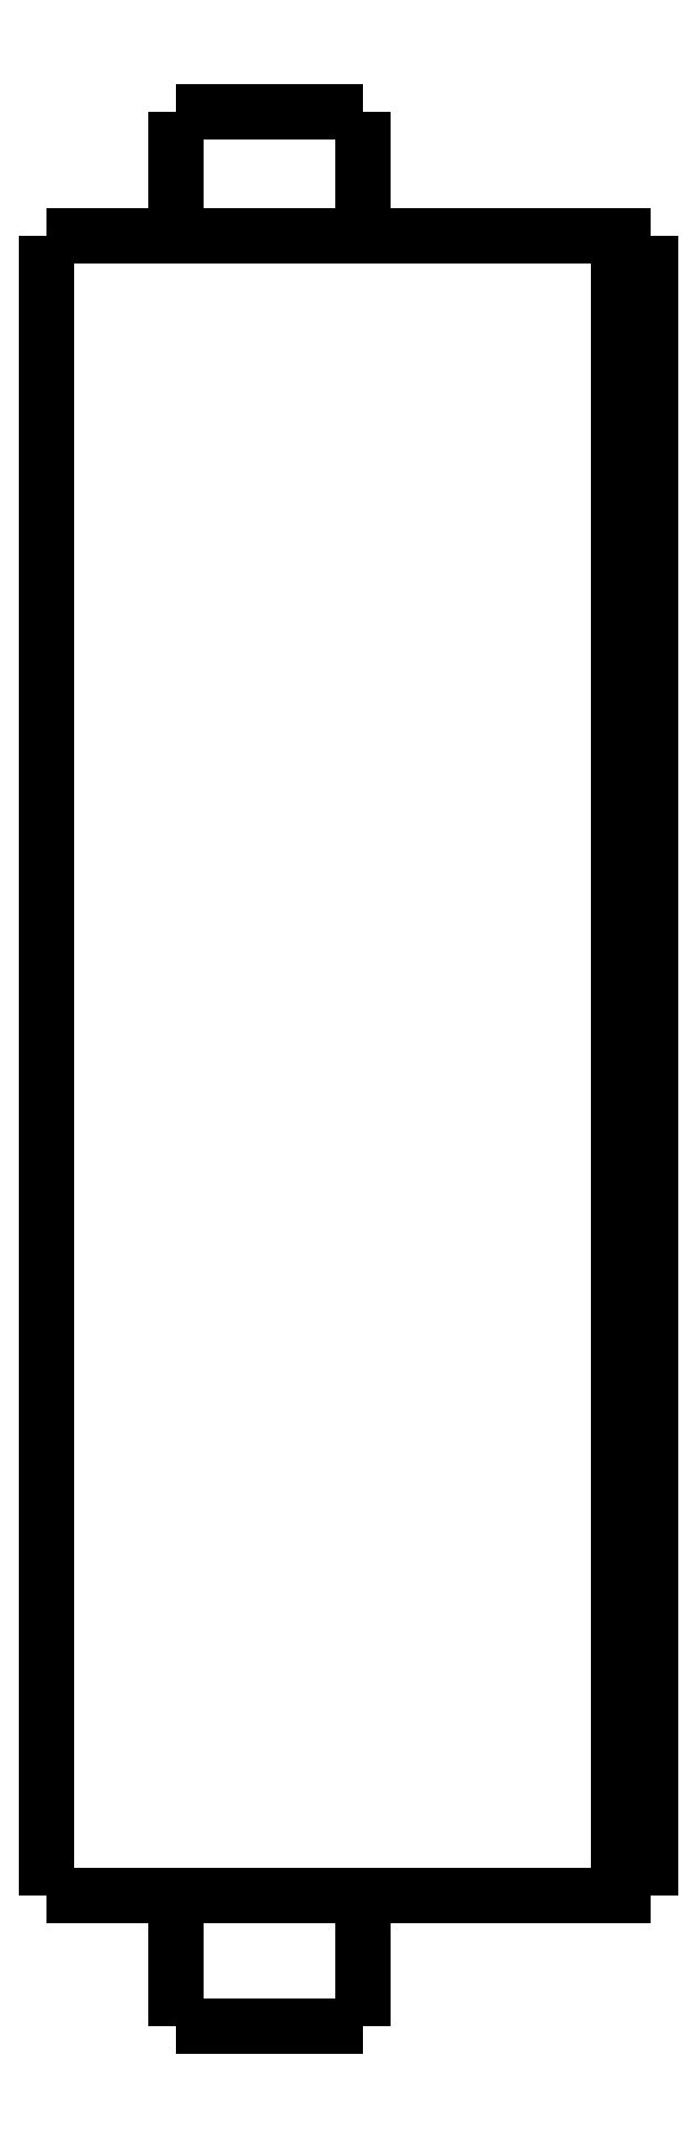
<metadata>
{"format":"dxf","ext":"dxf","renderer":"ezdxf+matplotlib","layout":"modelspace","background":"white","min_lineweight":24,"dpi":150}
</metadata>
<code>
0
SECTION
2
ENTITIES
0
LWPOLYLINE
8
0
90
51
70
0
10
0
20
56.3
10
0
20
55.26
10
0
20
54.21
10
0
20
53.17
10
0
20
52.12
10
0
20
51.08
10
0
20
50.04
10
0
20
48.99
10
0
20
47.95
10
0
20
46.9
10
0
20
45.86
10
0
20
44.82
10
0
20
43.77
10
0
20
42.73
10
0
20
41.68
10
0
20
40.64
10
0
20
39.6
10
0
20
38.55
10
0
20
37.51
10
0
20
36.46
10
0
20
35.42
10
0
20
34.38
10
0
20
33.33
10
0
20
32.29
10
0
20
31.24
10
0
20
30.2
10
0
20
29.16
10
0
20
28.11
10
0
20
27.07
10
0
20
26.02
10
0
20
24.98
10
0
20
23.94
10
0
20
22.89
10
0
20
21.85
10
0
20
20.8
10
0
20
19.76
10
0
20
18.72
10
0
20
17.67
10
0
20
16.63
10
0
20
15.58
10
0
20
14.54
10
0
20
13.5
10
0
20
12.45
10
0
20
11.41
10
0
20
10.36
10
0
20
9.32
10
0
20
8.276
10
0
20
7.232
10
0
20
6.188
10
0
20
5.144
10
0
20
4.1
0
LWPOLYLINE
8
0
90
51
70
0
10
4.05
20
4.1
10
4.05
20
4.018
10
4.05
20
3.936
10
4.05
20
3.854
10
4.05
20
3.772
10
4.05
20
3.69
10
4.05
20
3.608
10
4.05
20
3.526
10
4.05
20
3.444
10
4.05
20
3.362
10
4.05
20
3.28
10
4.05
20
3.198
10
4.05
20
3.116
10
4.05
20
3.034
10
4.05
20
2.952
10
4.05
20
2.87
10
4.05
20
2.788
10
4.05
20
2.706
10
4.05
20
2.624
10
4.05
20
2.542
10
4.05
20
2.46
10
4.05
20
2.378
10
4.05
20
2.296
10
4.05
20
2.214
10
4.05
20
2.132
10
4.05
20
2.05
10
4.05
20
1.968
10
4.05
20
1.886
10
4.05
20
1.804
10
4.05
20
1.722
10
4.05
20
1.64
10
4.05
20
1.558
10
4.05
20
1.476
10
4.05
20
1.394
10
4.05
20
1.312
10
4.05
20
1.23
10
4.05
20
1.148
10
4.05
20
1.066
10
4.05
20
0.984
10
4.05
20
0.902
10
4.05
20
0.82
10
4.05
20
0.738
10
4.05
20
0.656
10
4.05
20
0.574
10
4.05
20
0.492
10
4.05
20
0.41
10
4.05
20
0.328
10
4.05
20
0.246
10
4.05
20
0.164
10
4.05
20
0.082
10
4.05
20
0
0
LWPOLYLINE
8
0
90
51
70
0
10
9.95
20
4.1
10
9.95
20
4.018
10
9.95
20
3.936
10
9.95
20
3.854
10
9.95
20
3.772
10
9.95
20
3.69
10
9.95
20
3.608
10
9.95
20
3.526
10
9.95
20
3.444
10
9.95
20
3.362
10
9.95
20
3.28
10
9.95
20
3.198
10
9.95
20
3.116
10
9.95
20
3.034
10
9.95
20
2.952
10
9.95
20
2.87
10
9.95
20
2.788
10
9.95
20
2.706
10
9.95
20
2.624
10
9.95
20
2.542
10
9.95
20
2.46
10
9.95
20
2.378
10
9.95
20
2.296
10
9.95
20
2.214
10
9.95
20
2.132
10
9.95
20
2.05
10
9.95
20
1.968
10
9.95
20
1.886
10
9.95
20
1.804
10
9.95
20
1.722
10
9.95
20
1.64
10
9.95
20
1.558
10
9.95
20
1.476
10
9.95
20
1.394
10
9.95
20
1.312
10
9.95
20
1.23
10
9.95
20
1.148
10
9.95
20
1.066
10
9.95
20
0.984
10
9.95
20
0.902
10
9.95
20
0.82
10
9.95
20
0.738
10
9.95
20
0.656
10
9.95
20
0.574
10
9.95
20
0.492
10
9.95
20
0.41
10
9.95
20
0.328
10
9.95
20
0.246
10
9.95
20
0.164
10
9.95
20
0.082
10
9.95
20
0
0
LWPOLYLINE
8
0
90
51
70
0
10
4.05
20
60.2
10
4.05
20
60.12
10
4.05
20
60.04
10
4.05
20
59.97
10
4.05
20
59.89
10
4.05
20
59.81
10
4.05
20
59.73
10
4.05
20
59.65
10
4.05
20
59.58
10
4.05
20
59.5
10
4.05
20
59.42
10
4.05
20
59.34
10
4.05
20
59.26
10
4.05
20
59.19
10
4.05
20
59.11
10
4.05
20
59.03
10
4.05
20
58.95
10
4.05
20
58.87
10
4.05
20
58.8
10
4.05
20
58.72
10
4.05
20
58.64
10
4.05
20
58.56
10
4.05
20
58.48
10
4.05
20
58.41
10
4.05
20
58.33
10
4.05
20
58.25
10
4.05
20
58.17
10
4.05
20
58.09
10
4.05
20
58.02
10
4.05
20
57.94
10
4.05
20
57.86
10
4.05
20
57.78
10
4.05
20
57.7
10
4.05
20
57.63
10
4.05
20
57.55
10
4.05
20
57.47
10
4.05
20
57.39
10
4.05
20
57.31
10
4.05
20
57.24
10
4.05
20
57.16
10
4.05
20
57.08
10
4.05
20
57
10
4.05
20
56.92
10
4.05
20
56.85
10
4.05
20
56.77
10
4.05
20
56.69
10
4.05
20
56.61
10
4.05
20
56.53
10
4.05
20
56.46
10
4.05
20
56.38
10
4.05
20
56.3
0
LWPOLYLINE
8
0
90
51
70
0
10
9.95
20
60.2
10
9.95
20
60.12
10
9.95
20
60.04
10
9.95
20
59.97
10
9.95
20
59.89
10
9.95
20
59.81
10
9.95
20
59.73
10
9.95
20
59.65
10
9.95
20
59.58
10
9.95
20
59.5
10
9.95
20
59.42
10
9.95
20
59.34
10
9.95
20
59.26
10
9.95
20
59.19
10
9.95
20
59.11
10
9.95
20
59.03
10
9.95
20
58.95
10
9.95
20
58.87
10
9.95
20
58.8
10
9.95
20
58.72
10
9.95
20
58.64
10
9.95
20
58.56
10
9.95
20
58.48
10
9.95
20
58.41
10
9.95
20
58.33
10
9.95
20
58.25
10
9.95
20
58.17
10
9.95
20
58.09
10
9.95
20
58.02
10
9.95
20
57.94
10
9.95
20
57.86
10
9.95
20
57.78
10
9.95
20
57.7
10
9.95
20
57.63
10
9.95
20
57.55
10
9.95
20
57.47
10
9.95
20
57.39
10
9.95
20
57.31
10
9.95
20
57.24
10
9.95
20
57.16
10
9.95
20
57.08
10
9.95
20
57
10
9.95
20
56.92
10
9.95
20
56.85
10
9.95
20
56.77
10
9.95
20
56.69
10
9.95
20
56.61
10
9.95
20
56.53
10
9.95
20
56.46
10
9.95
20
56.38
10
9.95
20
56.3
0
LWPOLYLINE
8
0
90
51
70
0
10
0
20
56.3
10
0.03748
20
56.3
10
0.07495
20
56.3
10
0.1124
20
56.3
10
0.1814
20
56.3
10
0.2924
20
56.3
10
0.4034
20
56.3
10
0.5144
20
56.3
10
0.6848
20
56.3
10
0.8651
20
56.3
10
1.045
20
56.3
10
1.243
20
56.3
10
1.486
20
56.3
10
1.729
20
56.3
10
1.971
20
56.3
10
2.252
20
56.3
10
2.548
20
56.3
10
2.844
20
56.3
10
3.145
20
56.3
10
3.483
20
56.3
10
3.82
20
56.3
10
4.158
20
56.3
10
4.512
20
56.3
10
4.878
20
56.3
10
5.245
20
56.3
10
5.611
20
56.3
10
5.993
20
56.3
10
6.374
20
56.3
10
6.755
20
56.3
10
7.137
20
56.3
10
7.518
20
56.3
10
7.9
20
56.3
10
8.281
20
56.3
10
8.651
20
56.3
10
9.018
20
56.3
10
9.385
20
56.3
10
9.745
20
56.3
10
10.08
20
56.3
10
10.42
20
56.3
10
10.76
20
56.3
10
11.07
20
56.3
10
11.37
20
56.3
10
11.67
20
56.3
10
11.96
20
56.3
10
12.2
20
56.3
10
12.45
20
56.3
10
12.69
20
56.3
10
12.9
20
56.3
10
13.08
20
56.3
10
13.27
20
56.3
10
13.45
20
56.3
0
LWPOLYLINE
8
0
90
51
70
0
10
0
20
4.1
10
0.03748
20
4.1
10
0.07495
20
4.1
10
0.1124
20
4.1
10
0.1814
20
4.1
10
0.2924
20
4.1
10
0.4034
20
4.1
10
0.5144
20
4.1
10
0.6848
20
4.1
10
0.8651
20
4.1
10
1.045
20
4.1
10
1.243
20
4.1
10
1.486
20
4.1
10
1.729
20
4.1
10
1.971
20
4.1
10
2.252
20
4.1
10
2.548
20
4.1
10
2.844
20
4.1
10
3.145
20
4.1
10
3.483
20
4.1
10
3.82
20
4.1
10
4.158
20
4.1
10
4.512
20
4.1
10
4.878
20
4.1
10
5.245
20
4.1
10
5.611
20
4.1
10
5.993
20
4.1
10
6.374
20
4.1
10
6.755
20
4.1
10
7.137
20
4.1
10
7.518
20
4.1
10
7.9
20
4.1
10
8.281
20
4.1
10
8.651
20
4.1
10
9.018
20
4.1
10
9.385
20
4.1
10
9.745
20
4.1
10
10.08
20
4.1
10
10.42
20
4.1
10
10.76
20
4.1
10
11.07
20
4.1
10
11.37
20
4.1
10
11.67
20
4.1
10
11.96
20
4.1
10
12.2
20
4.1
10
12.45
20
4.1
10
12.69
20
4.1
10
12.9
20
4.1
10
13.08
20
4.1
10
13.27
20
4.1
10
13.45
20
4.1
0
LWPOLYLINE
8
0
90
51
70
0
10
19
20
56.3
10
19
20
55.26
10
19
20
54.21
10
19
20
53.17
10
19
20
52.12
10
19
20
51.08
10
19
20
50.04
10
19
20
48.99
10
19
20
47.95
10
19
20
46.9
10
19
20
45.86
10
19
20
44.82
10
19
20
43.77
10
19
20
42.73
10
19
20
41.68
10
19
20
40.64
10
19
20
39.6
10
19
20
38.55
10
19
20
37.51
10
19
20
36.46
10
19
20
35.42
10
19
20
34.38
10
19
20
33.33
10
19
20
32.29
10
19
20
31.24
10
19
20
30.2
10
19
20
29.16
10
19
20
28.11
10
19
20
27.07
10
19
20
26.02
10
19
20
24.98
10
19
20
23.94
10
19
20
22.89
10
19
20
21.85
10
19
20
20.8
10
19
20
19.76
10
19
20
18.72
10
19
20
17.67
10
19
20
16.63
10
19
20
15.58
10
19
20
14.54
10
19
20
13.5
10
19
20
12.45
10
19
20
11.41
10
19
20
10.36
10
19
20
9.32
10
19
20
8.276
10
19
20
7.232
10
19
20
6.188
10
19
20
5.144
10
19
20
4.1
0
LWPOLYLINE
8
0
90
51
70
0
10
15.29
20
4.1
10
15.35
20
4.1
10
15.4
20
4.1
10
15.45
20
4.1
10
15.51
20
4.1
10
15.56
20
4.1
10
15.62
20
4.1
10
15.67
20
4.1
10
15.72
20
4.1
10
15.78
20
4.1
10
15.83
20
4.1
10
15.89
20
4.1
10
15.94
20
4.1
10
16
20
4.1
10
16.05
20
4.1
10
16.1
20
4.1
10
16.16
20
4.1
10
16.21
20
4.1
10
16.27
20
4.1
10
16.32
20
4.1
10
16.37
20
4.1
10
16.43
20
4.1
10
16.48
20
4.1
10
16.54
20
4.1
10
16.59
20
4.1
10
16.65
20
4.1
10
16.7
20
4.1
10
16.75
20
4.1
10
16.81
20
4.1
10
16.86
20
4.1
10
16.92
20
4.1
10
16.97
20
4.1
10
17.02
20
4.1
10
17.08
20
4.1
10
17.13
20
4.1
10
17.19
20
4.1
10
17.24
20
4.1
10
17.3
20
4.1
10
17.35
20
4.1
10
17.4
20
4.1
10
17.46
20
4.1
10
17.51
20
4.1
10
17.57
20
4.1
10
17.62
20
4.1
10
17.67
20
4.1
10
17.73
20
4.1
10
17.78
20
4.1
10
17.84
20
4.1
10
17.89
20
4.1
10
17.95
20
4.1
10
18
20
4.1
0
LWPOLYLINE
8
0
90
51
70
0
10
18
20
4.1
10
18
20
5.144
10
18
20
6.188
10
18
20
7.232
10
18
20
8.276
10
18
20
9.32
10
18
20
10.36
10
18
20
11.41
10
18
20
12.45
10
18
20
13.5
10
18
20
14.54
10
18
20
15.58
10
18
20
16.63
10
18
20
17.67
10
18
20
18.72
10
18
20
19.76
10
18
20
20.8
10
18
20
21.85
10
18
20
22.89
10
18
20
23.94
10
18
20
24.98
10
18
20
26.02
10
18
20
27.07
10
18
20
28.11
10
18
20
29.16
10
18
20
30.2
10
18
20
31.24
10
18
20
32.29
10
18
20
33.33
10
18
20
34.38
10
18
20
35.42
10
18
20
36.46
10
18
20
37.51
10
18
20
38.55
10
18
20
39.6
10
18
20
40.64
10
18
20
41.68
10
18
20
42.73
10
18
20
43.77
10
18
20
44.82
10
18
20
45.86
10
18
20
46.9
10
18
20
47.95
10
18
20
48.99
10
18
20
50.04
10
18
20
51.08
10
18
20
52.12
10
18
20
53.17
10
18
20
54.21
10
18
20
55.26
10
18
20
56.3
0
LWPOLYLINE
8
0
90
51
70
0
10
15.29
20
56.3
10
15.35
20
56.3
10
15.4
20
56.3
10
15.45
20
56.3
10
15.51
20
56.3
10
15.56
20
56.3
10
15.62
20
56.3
10
15.67
20
56.3
10
15.72
20
56.3
10
15.78
20
56.3
10
15.83
20
56.3
10
15.89
20
56.3
10
15.94
20
56.3
10
16
20
56.3
10
16.05
20
56.3
10
16.1
20
56.3
10
16.16
20
56.3
10
16.21
20
56.3
10
16.27
20
56.3
10
16.32
20
56.3
10
16.37
20
56.3
10
16.43
20
56.3
10
16.48
20
56.3
10
16.54
20
56.3
10
16.59
20
56.3
10
16.65
20
56.3
10
16.7
20
56.3
10
16.75
20
56.3
10
16.81
20
56.3
10
16.86
20
56.3
10
16.92
20
56.3
10
16.97
20
56.3
10
17.02
20
56.3
10
17.08
20
56.3
10
17.13
20
56.3
10
17.19
20
56.3
10
17.24
20
56.3
10
17.3
20
56.3
10
17.35
20
56.3
10
17.4
20
56.3
10
17.46
20
56.3
10
17.51
20
56.3
10
17.57
20
56.3
10
17.62
20
56.3
10
17.67
20
56.3
10
17.73
20
56.3
10
17.78
20
56.3
10
17.84
20
56.3
10
17.89
20
56.3
10
17.95
20
56.3
10
18
20
56.3
0
LWPOLYLINE
8
0
90
51
70
0
10
13.45
20
56.3
10
13.47
20
56.3
10
13.49
20
56.3
10
13.51
20
56.3
10
13.53
20
56.3
10
13.55
20
56.3
10
13.58
20
56.3
10
13.6
20
56.3
10
13.63
20
56.3
10
13.65
20
56.3
10
13.68
20
56.3
10
13.71
20
56.3
10
13.74
20
56.3
10
13.77
20
56.3
10
13.8
20
56.3
10
13.83
20
56.3
10
13.86
20
56.3
10
13.9
20
56.3
10
13.93
20
56.3
10
13.96
20
56.3
10
14
20
56.3
10
14.04
20
56.3
10
14.07
20
56.3
10
14.11
20
56.3
10
14.15
20
56.3
10
14.19
20
56.3
10
14.23
20
56.3
10
14.27
20
56.3
10
14.31
20
56.3
10
14.35
20
56.3
10
14.39
20
56.3
10
14.43
20
56.3
10
14.47
20
56.3
10
14.52
20
56.3
10
14.56
20
56.3
10
14.6
20
56.3
10
14.65
20
56.3
10
14.69
20
56.3
10
14.74
20
56.3
10
14.78
20
56.3
10
14.83
20
56.3
10
14.87
20
56.3
10
14.92
20
56.3
10
14.97
20
56.3
10
15.01
20
56.3
10
15.06
20
56.3
10
15.1
20
56.3
10
15.15
20
56.3
10
15.2
20
56.3
10
15.24
20
56.3
10
15.29
20
56.3
0
LWPOLYLINE
8
0
90
51
70
0
10
18
20
56.3
10
18.02
20
56.3
10
18.04
20
56.3
10
18.06
20
56.3
10
18.08
20
56.3
10
18.1
20
56.3
10
18.12
20
56.3
10
18.14
20
56.3
10
18.16
20
56.3
10
18.18
20
56.3
10
18.2
20
56.3
10
18.22
20
56.3
10
18.24
20
56.3
10
18.26
20
56.3
10
18.28
20
56.3
10
18.3
20
56.3
10
18.32
20
56.3
10
18.34
20
56.3
10
18.36
20
56.3
10
18.38
20
56.3
10
18.4
20
56.3
10
18.42
20
56.3
10
18.44
20
56.3
10
18.46
20
56.3
10
18.48
20
56.3
10
18.5
20
56.3
10
18.52
20
56.3
10
18.54
20
56.3
10
18.56
20
56.3
10
18.58
20
56.3
10
18.6
20
56.3
10
18.62
20
56.3
10
18.64
20
56.3
10
18.66
20
56.3
10
18.68
20
56.3
10
18.7
20
56.3
10
18.72
20
56.3
10
18.74
20
56.3
10
18.76
20
56.3
10
18.78
20
56.3
10
18.8
20
56.3
10
18.82
20
56.3
10
18.84
20
56.3
10
18.86
20
56.3
10
18.88
20
56.3
10
18.9
20
56.3
10
18.92
20
56.3
10
18.94
20
56.3
10
18.96
20
56.3
10
18.98
20
56.3
10
19
20
56.3
0
LWPOLYLINE
8
0
90
51
70
0
10
19
20
4.1
10
18.98
20
4.1
10
18.96
20
4.1
10
18.94
20
4.1
10
18.92
20
4.1
10
18.9
20
4.1
10
18.88
20
4.1
10
18.86
20
4.1
10
18.84
20
4.1
10
18.82
20
4.1
10
18.8
20
4.1
10
18.78
20
4.1
10
18.76
20
4.1
10
18.74
20
4.1
10
18.72
20
4.1
10
18.7
20
4.1
10
18.68
20
4.1
10
18.66
20
4.1
10
18.64
20
4.1
10
18.62
20
4.1
10
18.6
20
4.1
10
18.58
20
4.1
10
18.56
20
4.1
10
18.54
20
4.1
10
18.52
20
4.1
10
18.5
20
4.1
10
18.48
20
4.1
10
18.46
20
4.1
10
18.44
20
4.1
10
18.42
20
4.1
10
18.4
20
4.1
10
18.38
20
4.1
10
18.36
20
4.1
10
18.34
20
4.1
10
18.32
20
4.1
10
18.3
20
4.1
10
18.28
20
4.1
10
18.26
20
4.1
10
18.24
20
4.1
10
18.22
20
4.1
10
18.2
20
4.1
10
18.18
20
4.1
10
18.16
20
4.1
10
18.14
20
4.1
10
18.12
20
4.1
10
18.1
20
4.1
10
18.08
20
4.1
10
18.06
20
4.1
10
18.04
20
4.1
10
18.02
20
4.1
10
18
20
4.1
0
LWPOLYLINE
8
0
90
51
70
0
10
15.29
20
4.1
10
15.24
20
4.1
10
15.2
20
4.1
10
15.15
20
4.1
10
15.1
20
4.1
10
15.06
20
4.1
10
15.01
20
4.1
10
14.97
20
4.1
10
14.92
20
4.1
10
14.87
20
4.1
10
14.83
20
4.1
10
14.78
20
4.1
10
14.74
20
4.1
10
14.69
20
4.1
10
14.65
20
4.1
10
14.6
20
4.1
10
14.56
20
4.1
10
14.52
20
4.1
10
14.47
20
4.1
10
14.43
20
4.1
10
14.39
20
4.1
10
14.35
20
4.1
10
14.31
20
4.1
10
14.27
20
4.1
10
14.23
20
4.1
10
14.19
20
4.1
10
14.15
20
4.1
10
14.11
20
4.1
10
14.07
20
4.1
10
14.04
20
4.1
10
14
20
4.1
10
13.96
20
4.1
10
13.93
20
4.1
10
13.9
20
4.1
10
13.86
20
4.1
10
13.83
20
4.1
10
13.8
20
4.1
10
13.77
20
4.1
10
13.74
20
4.1
10
13.71
20
4.1
10
13.68
20
4.1
10
13.65
20
4.1
10
13.63
20
4.1
10
13.6
20
4.1
10
13.58
20
4.1
10
13.55
20
4.1
10
13.53
20
4.1
10
13.51
20
4.1
10
13.49
20
4.1
10
13.47
20
4.1
10
13.45
20
4.1
0
LWPOLYLINE
8
0
90
51
70
0
10
9.95
20
0
10
9.929
20
0
10
9.909
20
0
10
9.888
20
0
10
9.85
20
0
10
9.789
20
0
10
9.728
20
0
10
9.667
20
0
10
9.574
20
0
10
9.475
20
0
10
9.377
20
0
10
9.269
20
0
10
9.138
20
0
10
9.007
20
0
10
8.877
20
0
10
8.727
20
0
10
8.571
20
0
10
8.414
20
0
10
8.255
20
0
10
8.08
20
0
10
7.906
20
0
10
7.731
20
0
10
7.551
20
0
10
7.368
20
0
10
7.184
20
0
10
7
20
0
10
6.816
20
0
10
6.632
20
0
10
6.449
20
0
10
6.269
20
0
10
6.094
20
0
10
5.92
20
0
10
5.745
20
0
10
5.586
20
0
10
5.429
20
0
10
5.273
20
0
10
5.123
20
0
10
4.993
20
0
10
4.862
20
0
10
4.731
20
0
10
4.623
20
0
10
4.525
20
0
10
4.426
20
0
10
4.333
20
0
10
4.272
20
0
10
4.211
20
0
10
4.15
20
0
10
4.112
20
0
10
4.091
20
0
10
4.071
20
0
10
4.05
20
0
0
LWPOLYLINE
8
0
90
51
70
0
10
9.95
20
60.2
10
9.929
20
60.2
10
9.909
20
60.2
10
9.888
20
60.2
10
9.85
20
60.2
10
9.789
20
60.2
10
9.728
20
60.2
10
9.667
20
60.2
10
9.574
20
60.2
10
9.475
20
60.2
10
9.377
20
60.2
10
9.269
20
60.2
10
9.138
20
60.2
10
9.007
20
60.2
10
8.877
20
60.2
10
8.727
20
60.2
10
8.571
20
60.2
10
8.414
20
60.2
10
8.255
20
60.2
10
8.08
20
60.2
10
7.906
20
60.2
10
7.731
20
60.2
10
7.551
20
60.2
10
7.368
20
60.2
10
7.184
20
60.2
10
7
20
60.2
10
6.816
20
60.2
10
6.632
20
60.2
10
6.449
20
60.2
10
6.269
20
60.2
10
6.094
20
60.2
10
5.92
20
60.2
10
5.745
20
60.2
10
5.586
20
60.2
10
5.429
20
60.2
10
5.273
20
60.2
10
5.123
20
60.2
10
4.993
20
60.2
10
4.862
20
60.2
10
4.731
20
60.2
10
4.623
20
60.2
10
4.525
20
60.2
10
4.426
20
60.2
10
4.333
20
60.2
10
4.272
20
60.2
10
4.211
20
60.2
10
4.15
20
60.2
10
4.112
20
60.2
10
4.091
20
60.2
10
4.071
20
60.2
10
4.05
20
60.2
0
ENDSEC
0
EOF

</code>
